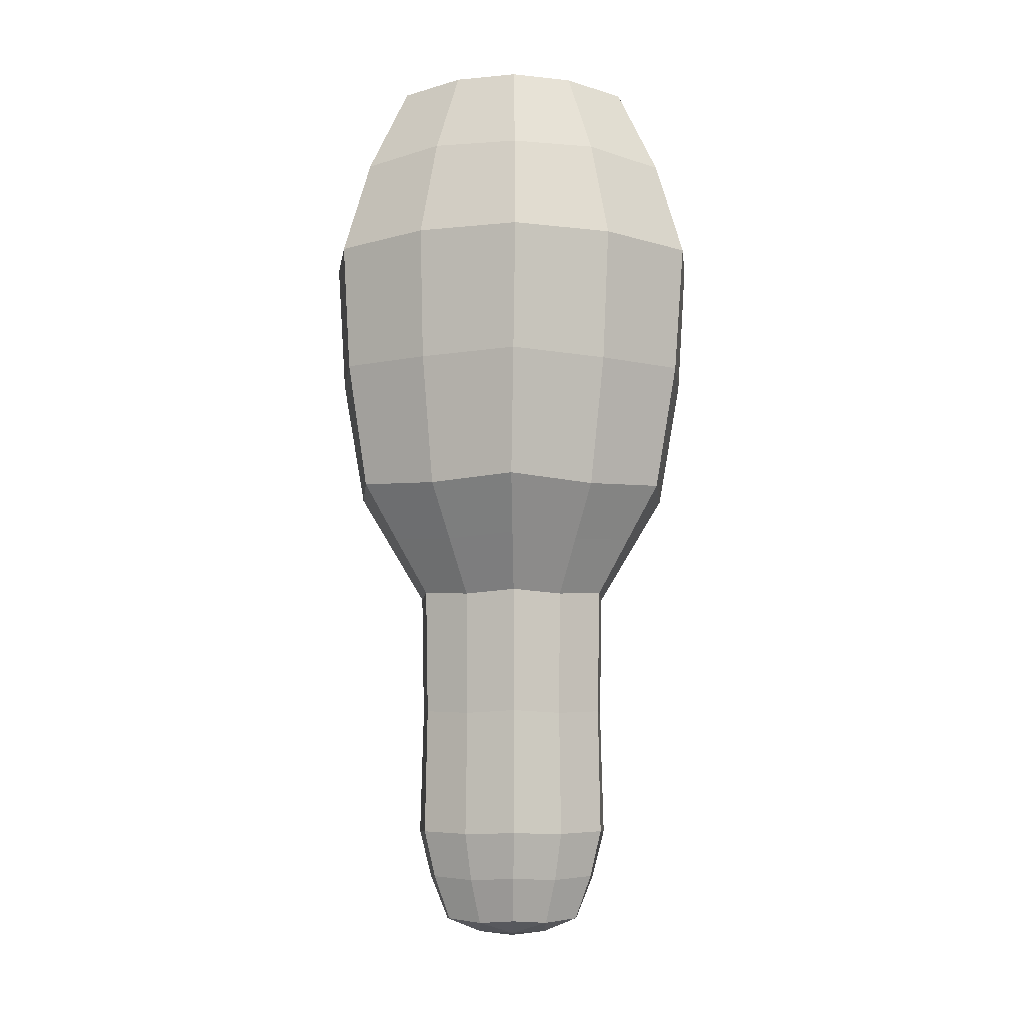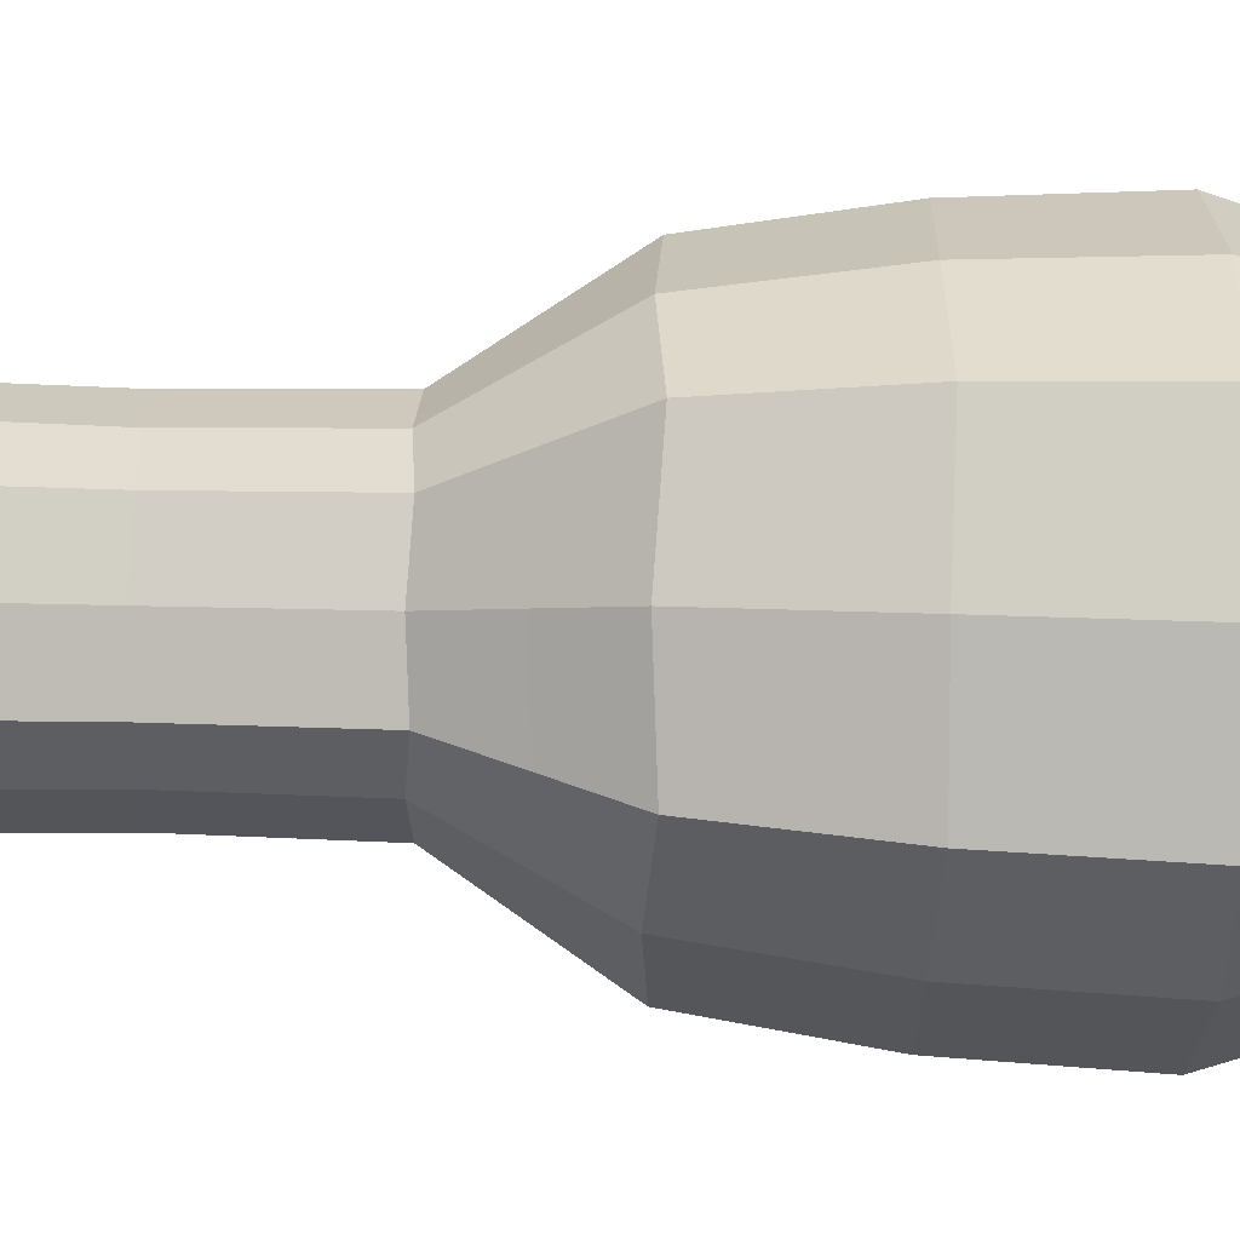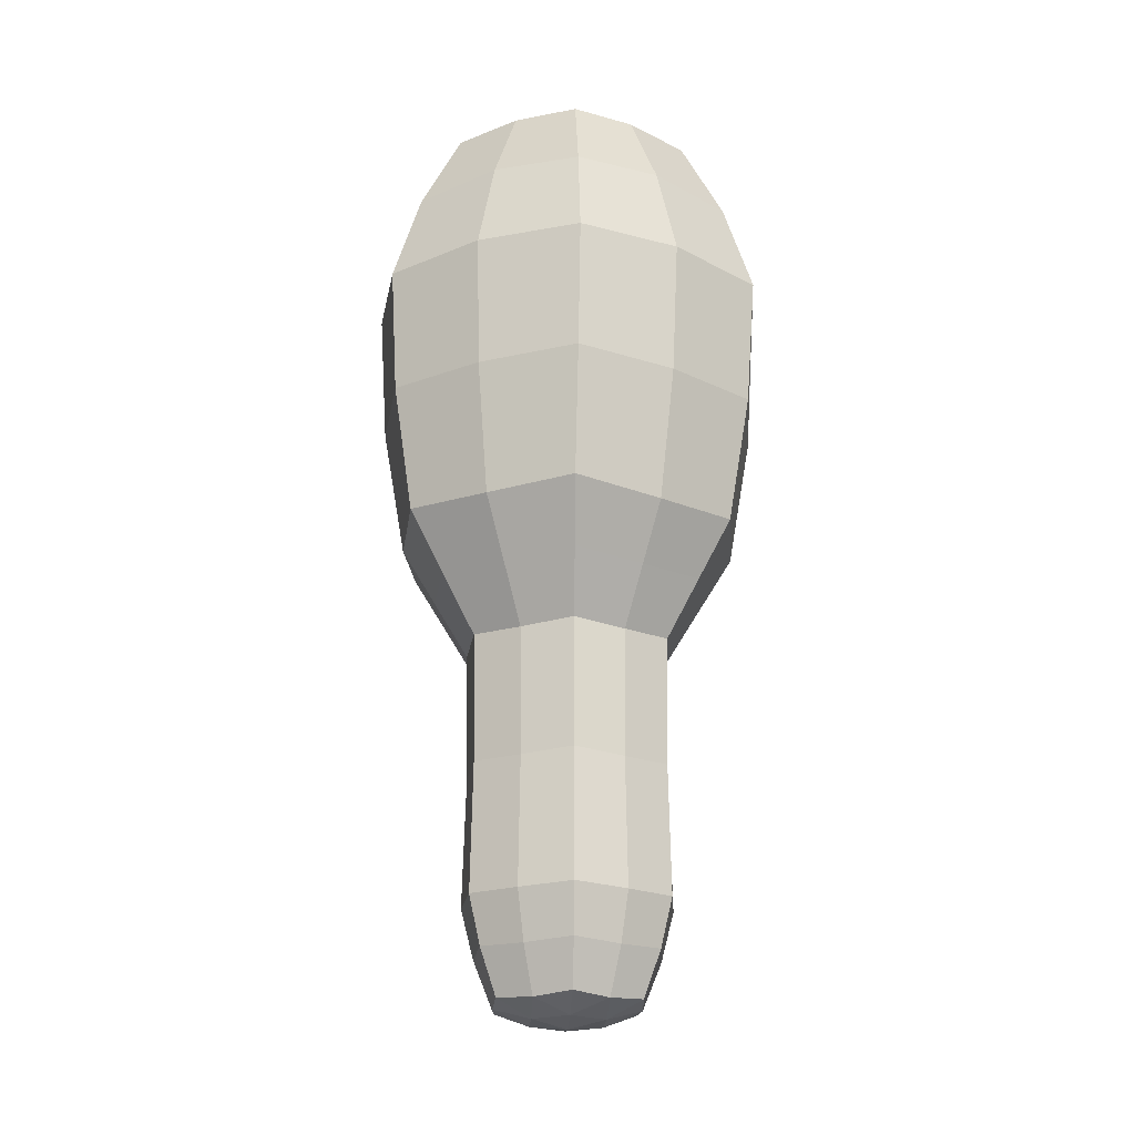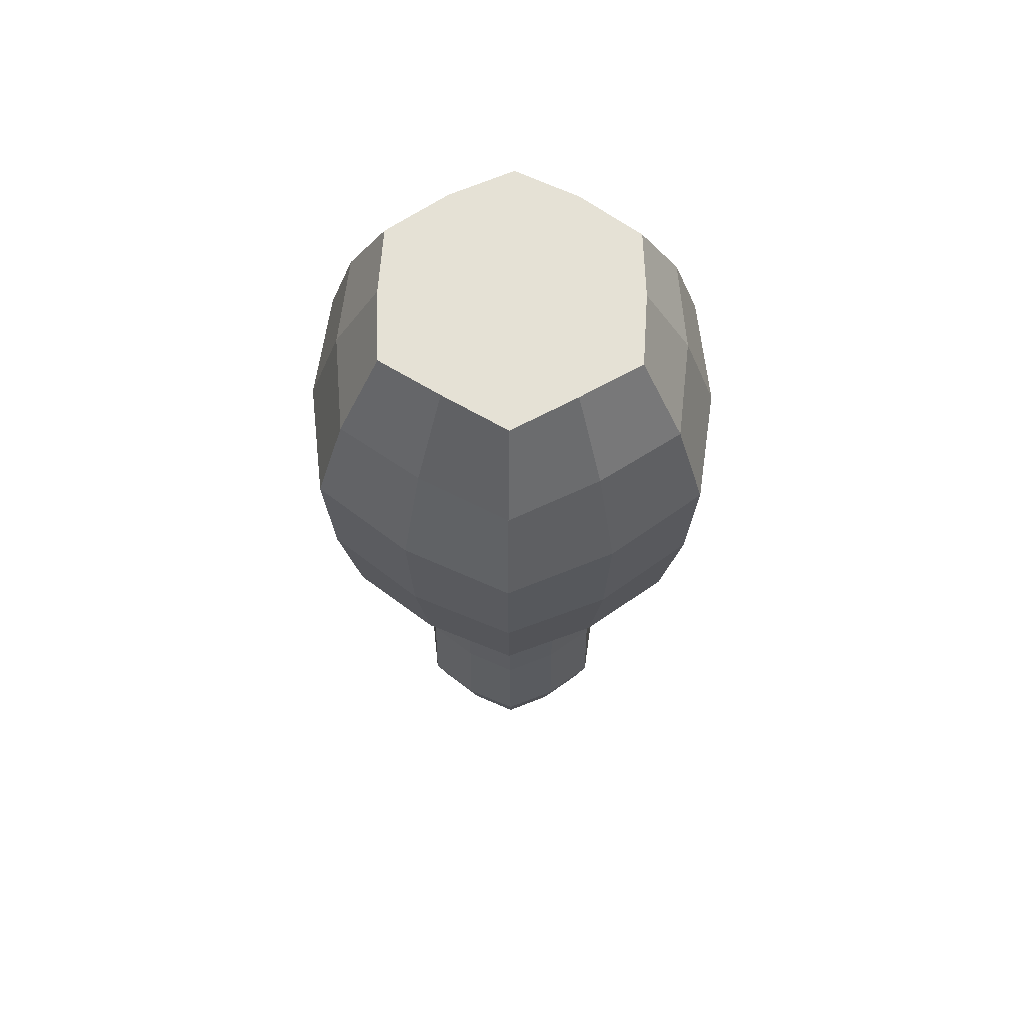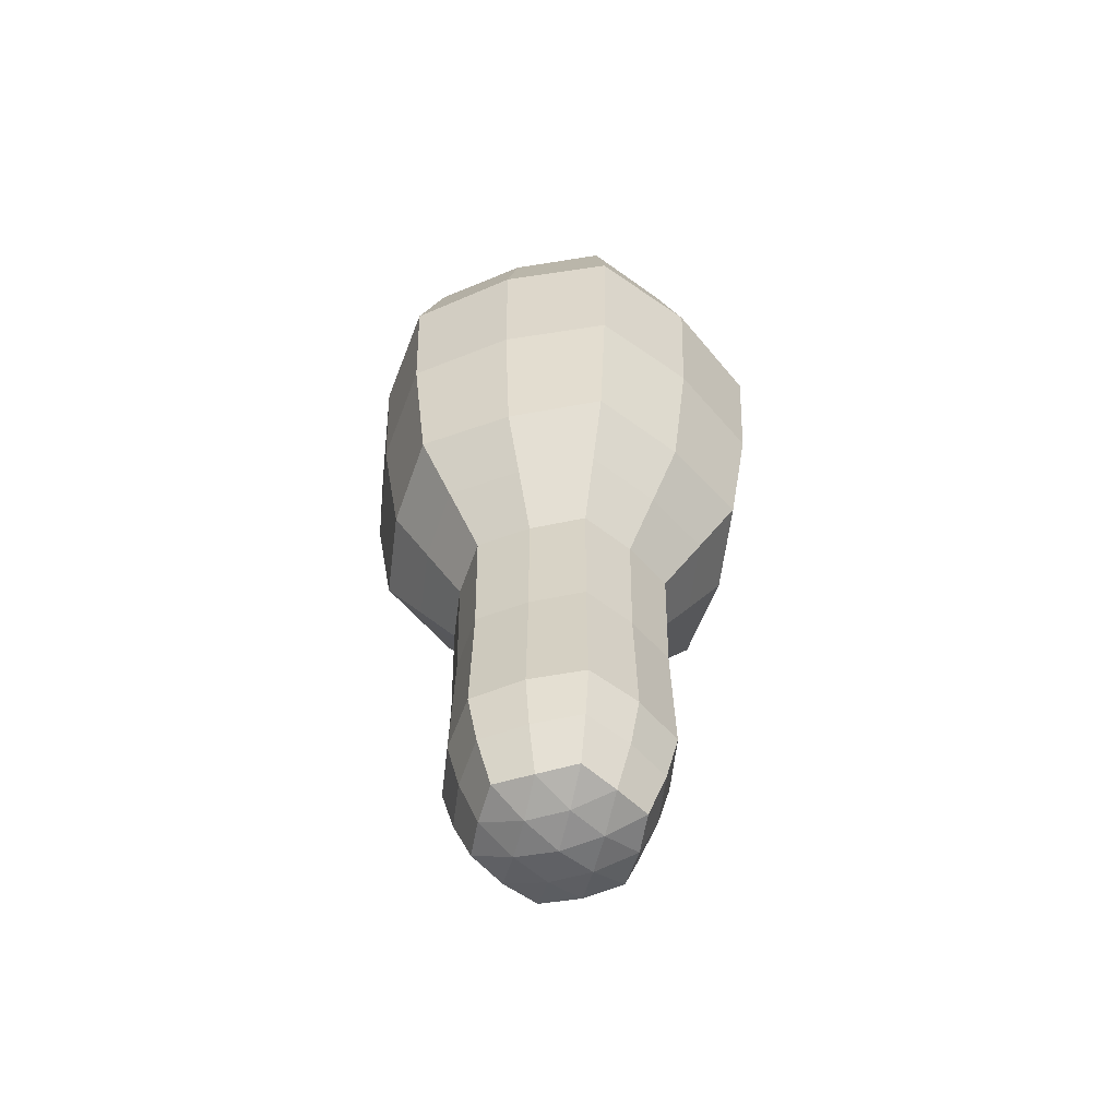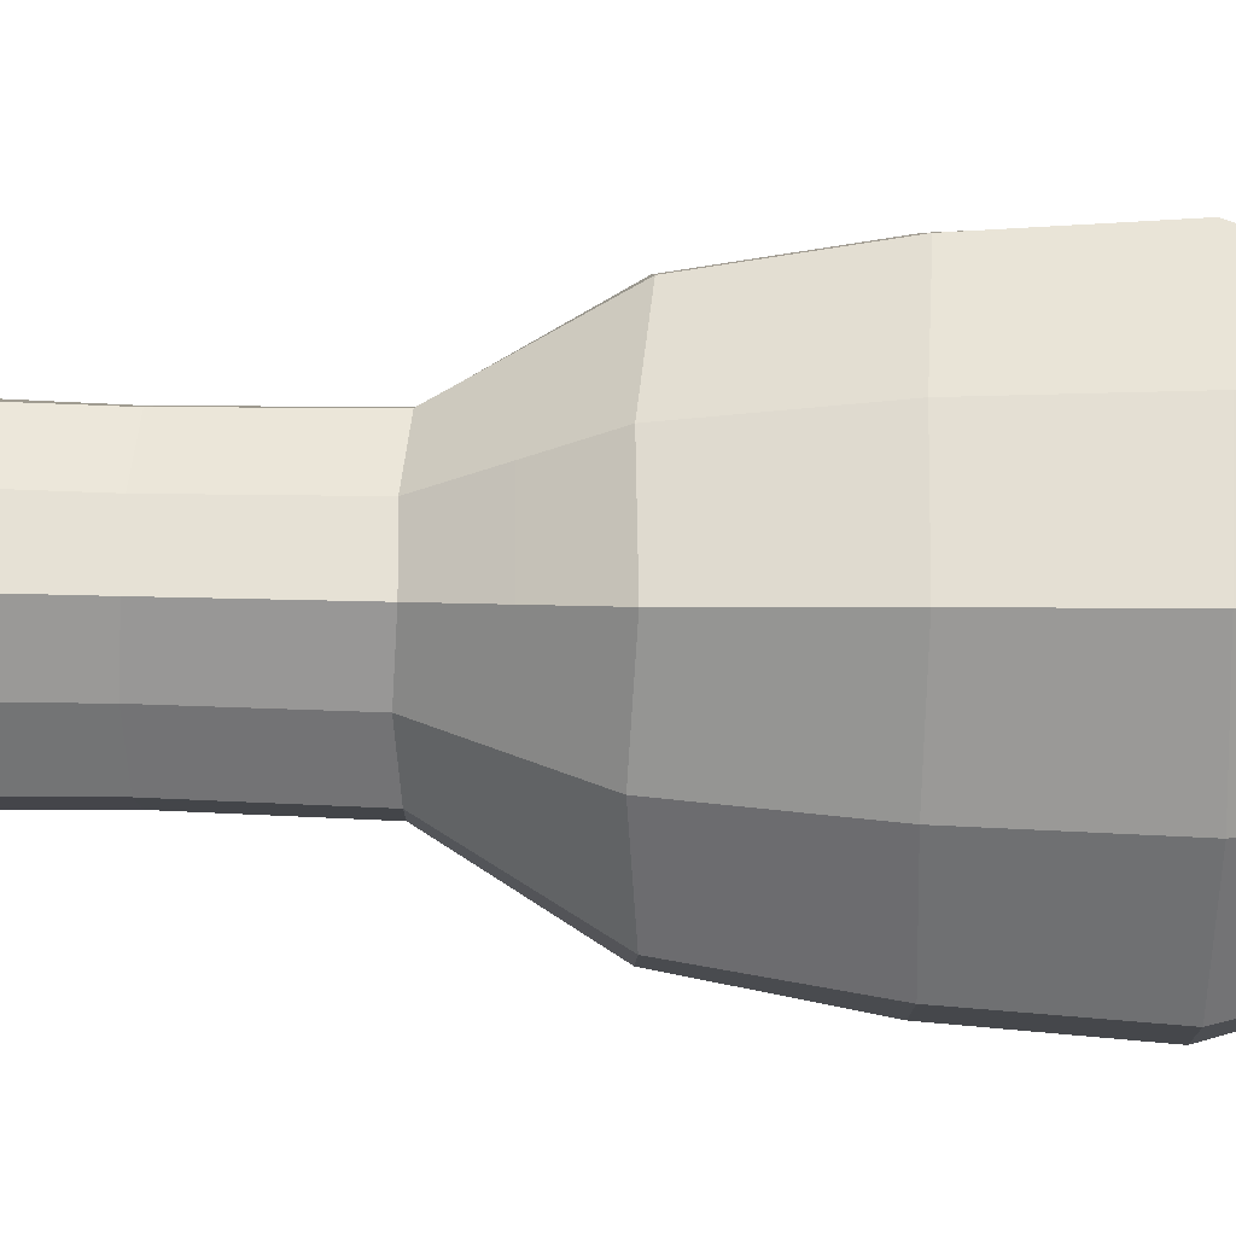
<metadata>
{"format":"obj","ext":"obj","renderer":"f3d","projection":"perspective","resolution":1024,"background":"white","views":[{"elev":-7.4,"azim":-60.9,"up":"+Y"},{"elev":-61.2,"azim":88.7,"up":"+Z"},{"elev":-23.1,"azim":116.6,"up":"+Y"},{"elev":65.0,"azim":1.0,"up":"+Y"},{"elev":-58.3,"azim":-13.5,"up":"+Y"},{"elev":27.3,"azim":92.8,"up":"+Z"}]}
</metadata>
<code>
o Cylinder
v 0 -0.6345 -0.5908
v 0 0.8315 -0.4516
v 0.5356 -0.6345 -0.2954
v 0.3911 0.8315 -0.2258
v 0.5356 -0.6345 0.2954
v 0.3911 0.8315 0.2258
v 0 -0.6345 0.5908
v 0 0.8315 0.4516
v -0.5356 -0.6345 0.2954
v -0.3911 0.8315 0.2258
v -0.5356 -0.6345 -0.2954
v -0.3911 0.8315 -0.2258
v 0 0.2136 -0.7027
v 0.6086 0.2136 -0.3514
v 0.6086 0.2136 0.3514
v 0 0.2136 0.7027
v -0.6086 0.2136 0.3514
v -0.6086 0.2136 -0.3514
v 0 -1.009 -0.3595
v 0.3114 -1.009 -0.1798
v 0.3114 -1.009 0.1798
v 0 -1.009 0.3595
v -0.3114 -1.009 0.1798
v -0.3114 -1.009 -0.1798
v 0 -1.855 -0.3595
v 0.3114 -1.855 -0.1798
v 0.3114 -1.855 0.1798
v 0 -1.855 0.3595
v -0.3114 -1.855 0.1798
v -0.3114 -1.855 -0.1798
v -0 -2.161 -0.259
v 0.2243 -2.161 -0.1295
v 0.2243 -2.161 0.1295
v -0 -2.161 0.259
v -0.2243 -2.161 0.1295
v -0.2243 -2.161 -0.1295
v -0 -2.231 0
v 0.2838 -0.652 -0.4722
v 0.2007 0.8485 -0.3476
v 0 0.5359 -0.6007
v 0.5913 -0.2138 -0.3345
v 0.5675 -0.6514 0
v 0.4013 0.8485 0
v 0.5913 -0.2138 0.3345
v 0.2838 -0.652 0.4722
v 0.2007 0.8485 0.3476
v 0 -0.2145 0.6686
v -0.2838 -0.652 0.4722
v -0.2007 0.8485 0.3476
v -0.5913 -0.2138 0.3345
v -0.5675 -0.6514 -0
v -0.4013 0.8485 0
v -0.5913 -0.2138 -0.3345
v -0.2838 -0.652 -0.4722
v -0.2007 0.8485 -0.3476
v 0 -0.2145 -0.6686
v 0.52 0.5358 -0.3003
v 0.52 0.5358 0.3003
v 0 0.5359 0.6007
v -0.52 0.5358 0.3003
v -0.52 0.5358 -0.3003
v -0.3262 0.2222 -0.565
v -0.653 0.2225 0
v -0.3262 0.2222 0.565
v 0.3262 0.2222 0.565
v 0.653 0.2225 0
v 0.3262 0.2222 -0.565
v 0.1654 -1.019 -0.2864
v 0.3312 -1.02 0
v 0.1654 -1.019 0.2864
v -0.1654 -1.019 0.2864
v -0.3312 -1.02 0
v -0.1654 -1.019 -0.2864
v 0.4236 -0.822 -0.2375
v 0 -0.8218 -0.475
v 0 -0.8218 0.475
v 0.4236 -0.822 0.2375
v -0.4236 -0.822 -0.2375
v -0.4236 -0.822 0.2375
v 0.1668 -1.86 -0.2889
v 0.3336 -1.86 0
v 0.1668 -1.86 0.2889
v -0.1668 -1.86 0.2889
v -0.3336 -1.86 0
v -0.1668 -1.86 -0.2889
v -0.304 -1.432 0.1753
v 0 -1.432 0.3516
v 0.304 -1.432 0.1753
v 0.304 -1.432 -0.1753
v -0.304 -1.432 -0.1753
v 0 -1.432 -0.3516
v 0.1161 -2.172 -0.201
v 0.2321 -2.172 0
v 0.1161 -2.172 0.201
v -0.1161 -2.172 0.201
v -0.2321 -2.172 0
v -0.1161 -2.172 -0.201
v -0 -2.012 0.3184
v 0.2757 -2.012 0.1592
v 0.2757 -2.012 -0.1592
v -0 -2.012 -0.3184
v -0.2757 -2.012 -0.1592
v -0.2757 -2.012 0.1592
v -0 -2.211 -0.1324
v 0.1147 -2.211 0.06621
v 0.1147 -2.211 -0.06621
v -0.1147 -2.211 -0.06621
v -0.1147 -2.211 0.06621
v -0 -2.211 0.1324
v -0.293 -2.02 0
v 0.293 -2.02 0
v -0.1465 -2.02 0.2537
v -0.1465 -2.02 -0.2537
v 0.1465 -2.02 -0.2537
v -0.1615 -1.44 -0.2795
v 0.1615 -1.44 -0.2795
v 0.1615 -1.44 0.2795
v -0.3226 -1.44 0
v 0.3226 -1.44 0
v 0.1465 -2.02 0.2537
v -0.4495 -0.8359 -0
v 0.4495 -0.8359 0
v -0.2246 -0.8357 0.3792
v -0.2246 -0.8357 -0.3792
v 0.2246 -0.8357 0.3792
v -0.1615 -1.44 0.2795
v 0.3168 -0.2208 -0.5389
v 0.6339 -0.2203 -0
v 0.3168 -0.2208 0.5389
v -0.3168 -0.2208 0.5389
v -0.6339 -0.2203 0
v -0.3168 -0.2208 -0.5389
v 0.2246 -0.8357 -0.3792
v -0.2738 0.5571 -0.4744
v -0.5478 0.5573 0
v -0.2738 0.5571 0.4744
v 0.2738 0.5571 0.4744
v 0.5478 0.5573 0
v 0.2738 0.5571 -0.4744
f 139 39 4 57
f 138 43 6 58
f 137 46 8 59
f 136 49 10 60
f 4 39 2 55 12 52 10 49 8 46 6 43
f 135 52 12 61
f 134 55 2 40
f 133 74 20 68
f 132 62 13 56
f 131 63 18 53
f 130 64 17 50
f 129 65 16 47
f 128 66 15 44
f 127 67 14 41
f 126 86 29 83
f 125 76 22 70
f 124 75 19 73
f 123 79 23 71
f 122 77 21 69
f 121 78 24 72
f 120 98 34 94
f 119 88 27 81
f 118 90 30 84
f 117 87 28 82
f 116 89 26 80
f 115 91 25 85
f 32 93 106
f 114 100 32 92
f 113 101 31 97
f 112 103 35 95
f 111 99 33 93
f 110 102 36 96
f 35 96 108
f 33 94 105
f 31 92 104
f 36 97 107
f 34 95 109
f 109 108 37
f 109 95 108
f 95 35 108
f 107 104 37
f 107 97 104
f 97 31 104
f 104 106 37
f 104 92 106
f 92 32 106
f 105 109 37
f 105 94 109
f 94 34 109
f 108 107 37
f 108 96 107
f 96 36 107
f 103 110 96 35
f 29 84 110 103
f 84 30 102 110
f 100 111 93 32
f 26 81 111 100
f 81 27 99 111
f 98 112 95 34
f 28 83 112 98
f 83 29 103 112
f 102 113 97 36
f 30 85 113 102
f 85 25 101 113
f 101 114 92 31
f 25 80 114 101
f 80 26 100 114
f 106 105 37
f 106 93 105
f 93 33 105
f 90 115 85 30
f 24 73 115 90
f 73 19 91 115
f 91 116 80 25
f 19 68 116 91
f 68 20 89 116
f 88 117 82 27
f 21 70 117 88
f 70 22 87 117
f 86 118 84 29
f 23 72 118 86
f 72 24 90 118
f 89 119 81 26
f 20 69 119 89
f 69 21 88 119
f 99 120 94 33
f 27 82 120 99
f 82 28 98 120
f 79 121 72 23
f 9 51 121 79
f 51 11 78 121
f 74 122 69 20
f 3 42 122 74
f 42 5 77 122
f 76 123 71 22
f 7 48 123 76
f 48 9 79 123
f 78 124 73 24
f 11 54 124 78
f 54 1 75 124
f 77 125 70 21
f 5 45 125 77
f 45 7 76 125
f 87 126 83 28
f 22 71 126 87
f 71 23 86 126
f 38 127 41 3
f 1 56 127 38
f 56 13 67 127
f 42 128 44 5
f 3 41 128 42
f 41 14 66 128
f 45 129 47 7
f 5 44 129 45
f 44 15 65 129
f 48 130 50 9
f 7 47 130 48
f 47 16 64 130
f 51 131 53 11
f 9 50 131 51
f 50 17 63 131
f 54 132 56 1
f 11 53 132 54
f 53 18 62 132
f 75 133 68 19
f 1 38 133 75
f 38 3 74 133
f 62 134 40 13
f 18 61 134 62
f 61 12 55 134
f 63 135 61 18
f 17 60 135 63
f 60 10 52 135
f 64 136 60 17
f 16 59 136 64
f 59 8 49 136
f 65 137 59 16
f 15 58 137 65
f 58 6 46 137
f 66 138 58 15
f 14 57 138 66
f 57 4 43 138
f 67 139 57 14
f 13 40 139 67
f 40 2 39 139

</code>
